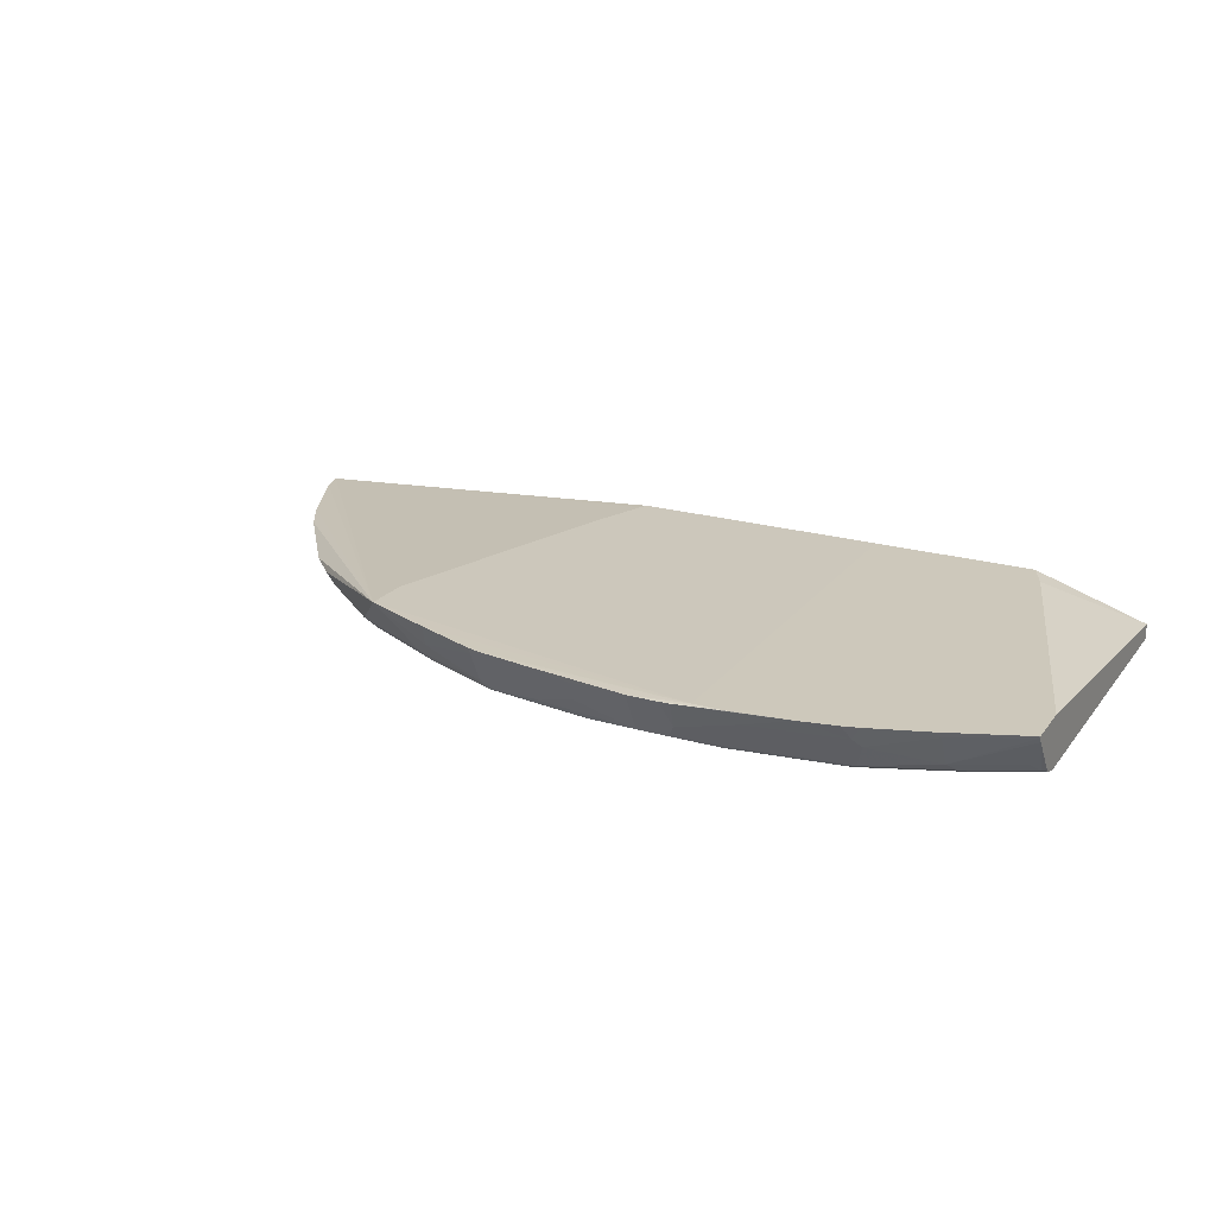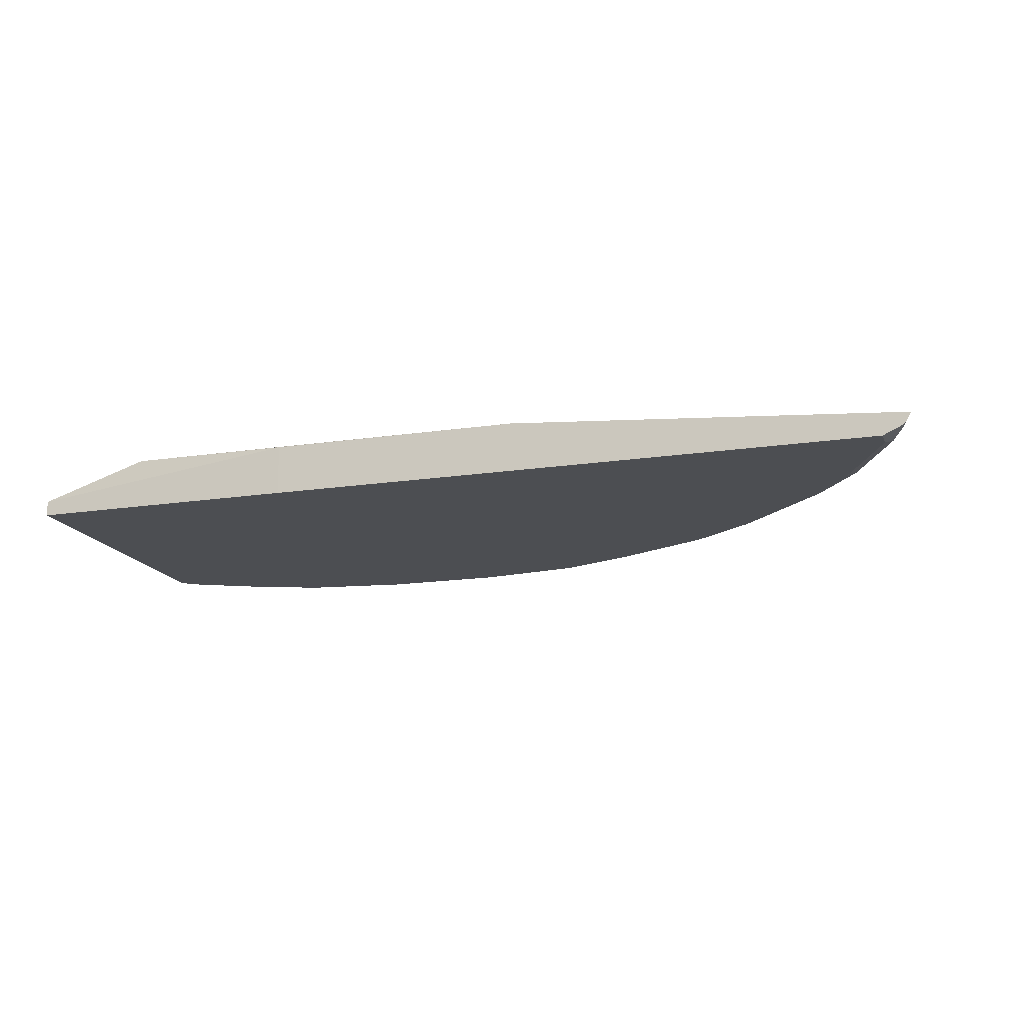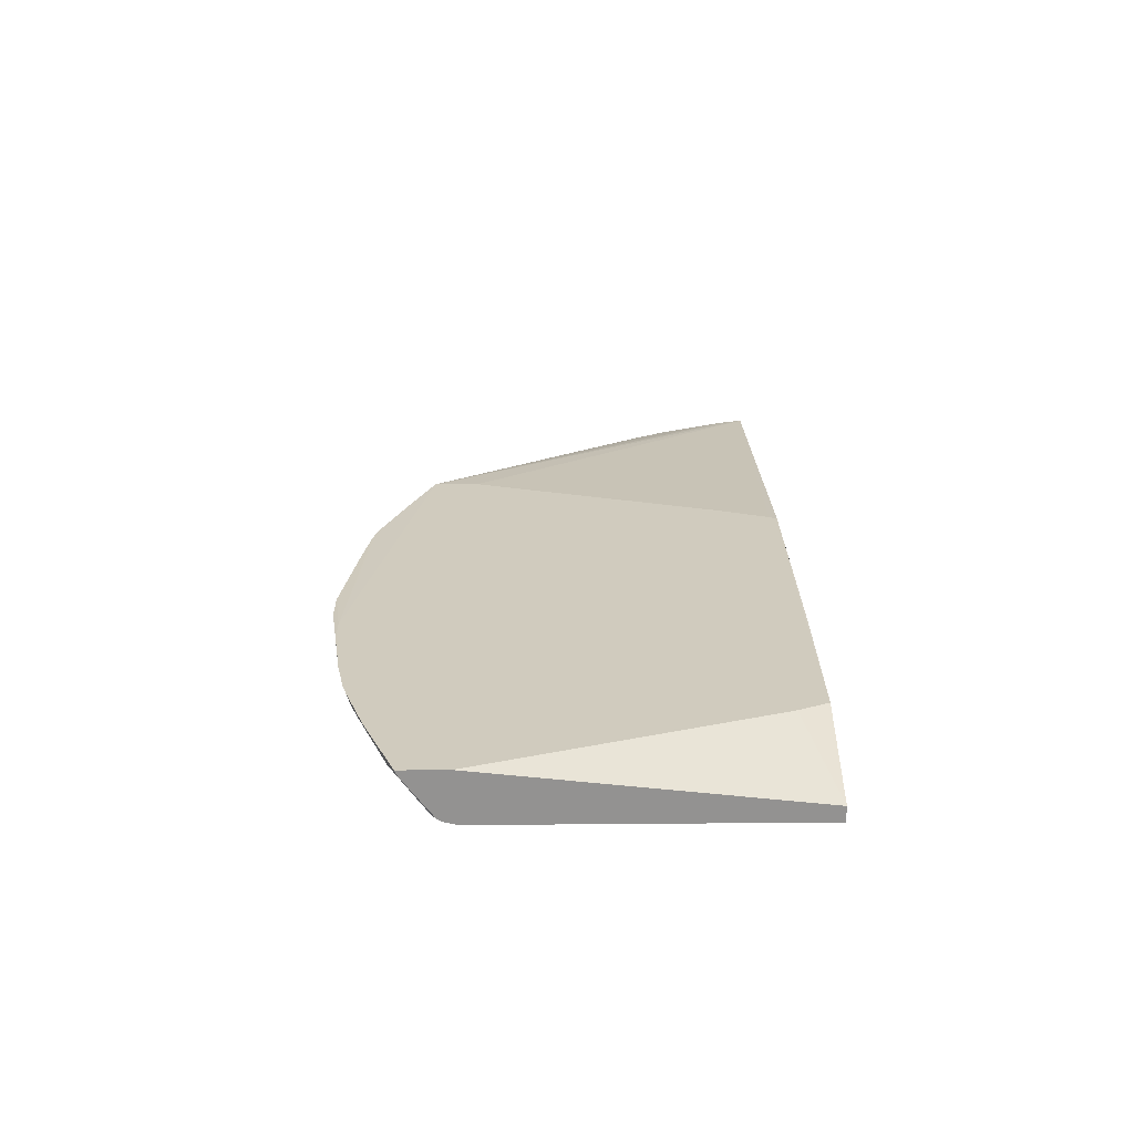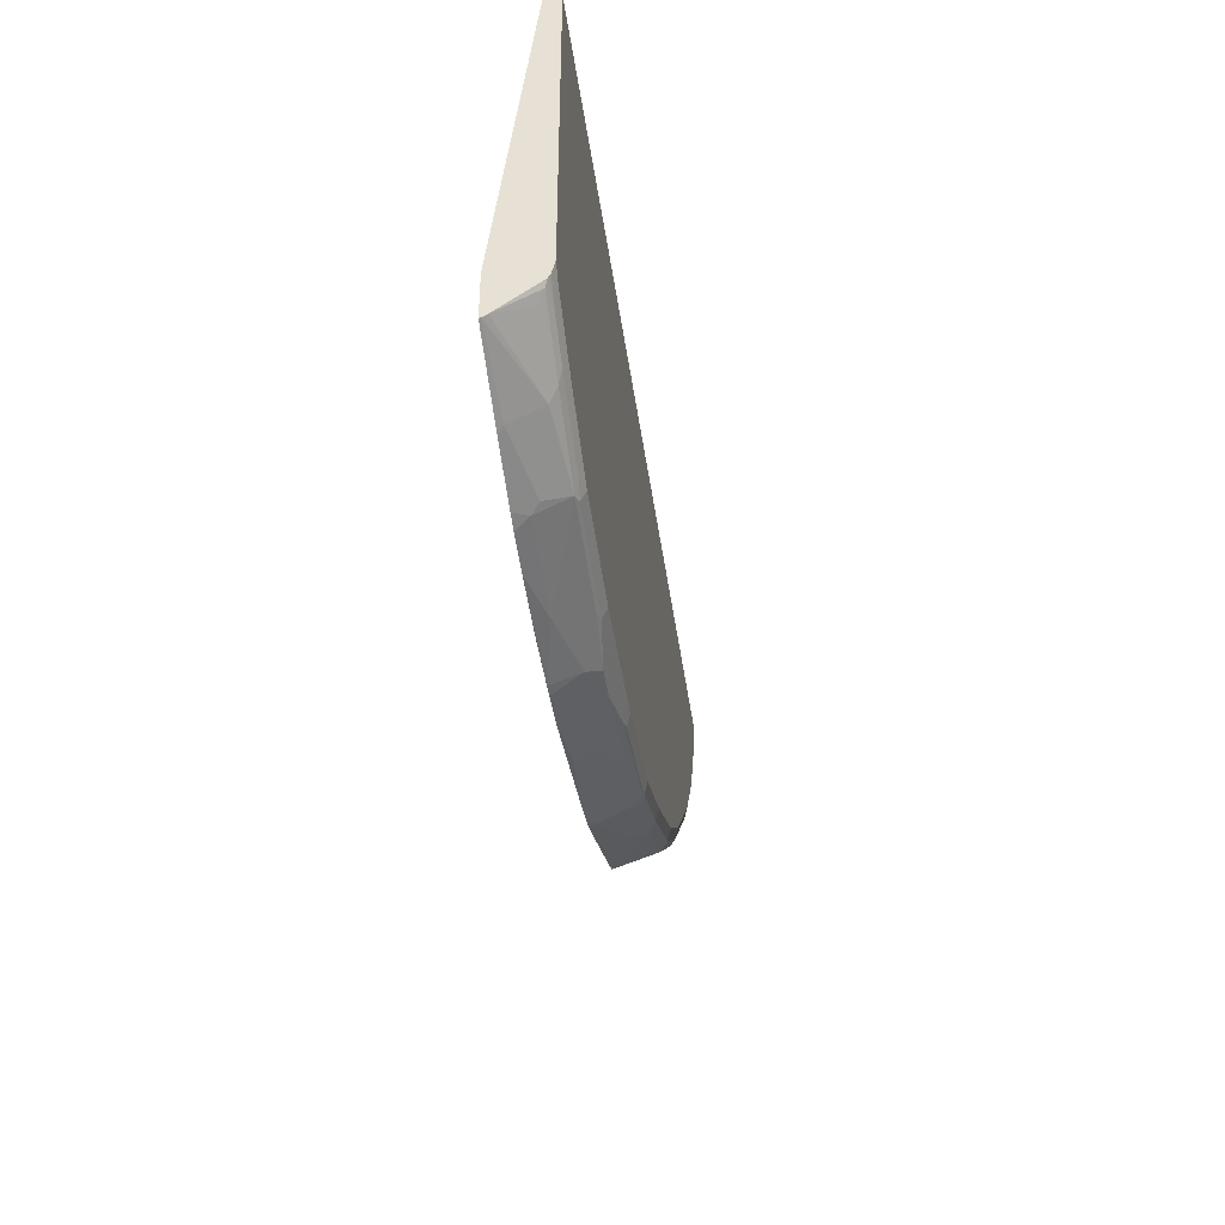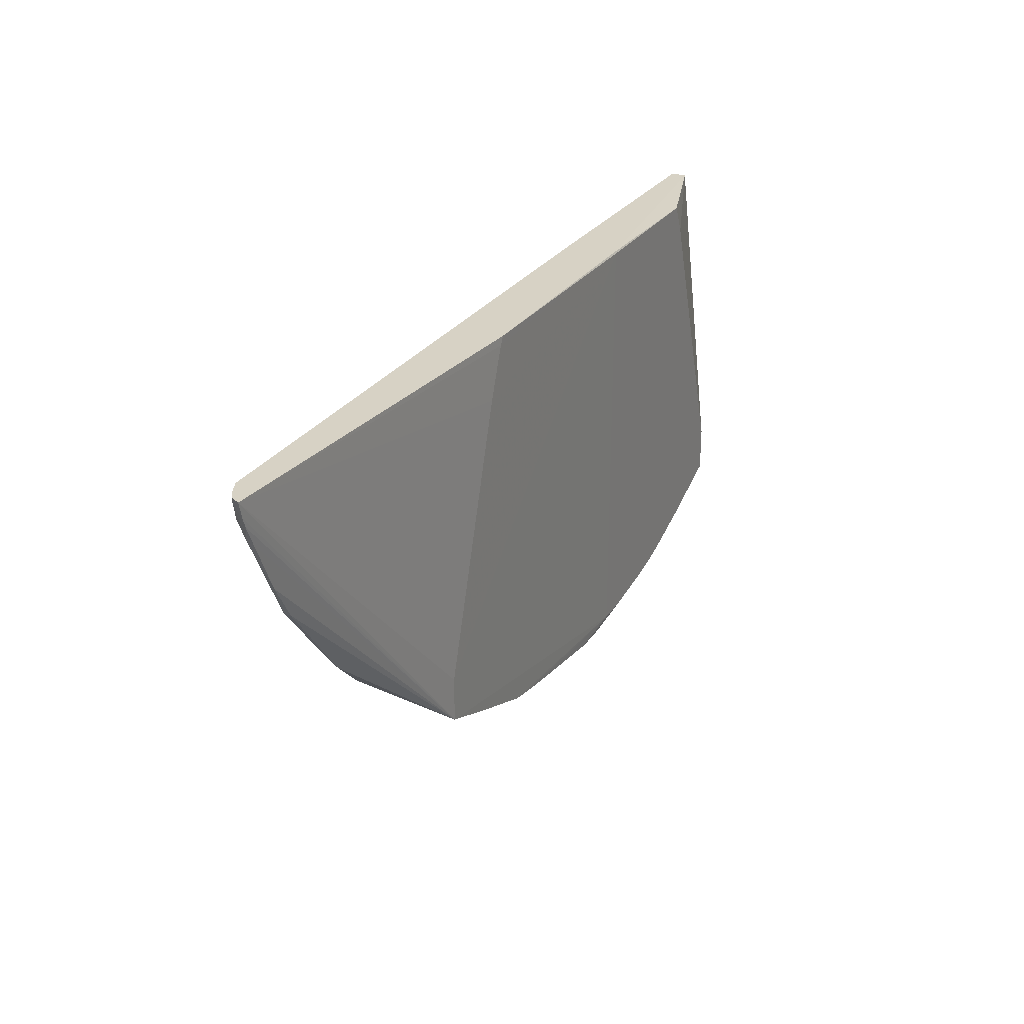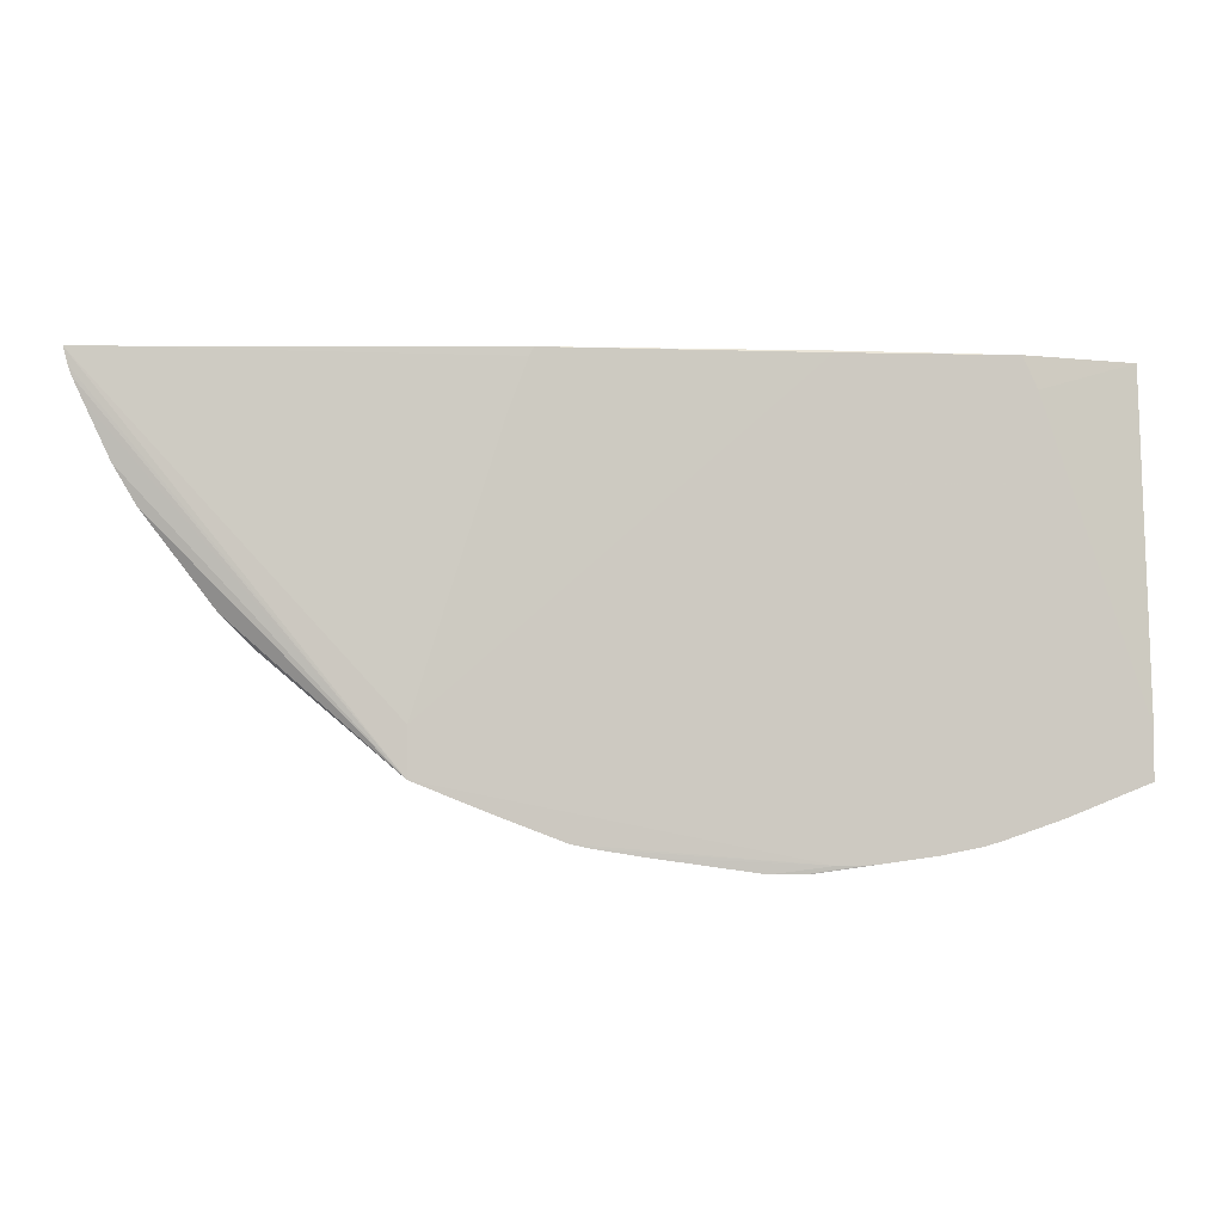
<metadata>
{"format":"obj","ext":"obj","renderer":"f3d","projection":"perspective","resolution":1024,"background":"white","views":[{"elev":21.8,"azim":-152.8,"up":"+Y"},{"elev":-16.5,"azim":17.2,"up":"+Y"},{"elev":23.6,"azim":-90.8,"up":"+Y"},{"elev":-41.8,"azim":-82.1,"up":"+Z"},{"elev":27.5,"azim":116.8,"up":"+Z"},{"elev":-2.9,"azim":175.2,"up":"+Z"}]}
</metadata>
<code>
v 0.02107 -0.3515 -0.9184
v 0.1684 -0.3515 -0.8973
v 0.1052 -0.3577 -0.9047
v 0.2314 -0.3515 -0.8868
v 0.1052 -0.3858 -0.8907
v 0.1684 -0.4068 -0.8697
v 0.2314 -0.4138 -0.8557
v 0.08419 -0.4138 -0.8767
v 0.2419 -0.4156 -0.8521
v 0.2525 -0.4024 -0.8574
v 0.2525 -0.3603 -0.8784
v 0.2525 -0.3515 -0.882
v -0.05819 -0.3502 -0.9085
v -0.09396 -0.3502 -0.9085
v -0.1052 -0.3502 -0.9076
v -0.03588 -0.3515 -0.9172
v -0.1819 -0.3502 -0.8972
v -0.1157 -0.3682 -0.8995
v -0.242 -0.3682 -0.8784
v -0.242 -0.4103 -0.8574
v -0.0947 -0.4103 -0.8784
v -0.08417 -0.4138 -0.8767
v -0.02101 -0.4068 -0.8907
v -0.03156 -0.3893 -0.8994
v -0.02101 -0.3515 -0.9184
v 0.02107 -0.4068 -0.8907
v 0.08419 -0.4208 -0.8627
v -0.08417 -0.4208 -0.8626
v -0.2315 -0.4208 -0.8416
v -0.2315 -0.4138 -0.8556
v -0.2525 -0.4156 -0.8443
v -0.3577 -0.4156 -0.8022
v -0.3366 -0.4208 -0.7995
v -0.4208 -0.4208 -0.7575
v -0.4368 -0.4208 -0.7414
v -0.05819 -0.4208 -0.3065
v 0.2314 -0.4208 -0.8416
v 0.3366 -0.4208 -0.7995
v 0.3471 -0.4156 -0.81
v 0.263 -0.405 -0.8521
v 0.3471 -0.384 -0.8311
v 0.3395 -0.3515 -0.8483
v 0.4382 -0.3515 -0.8083
v -0.05819 -0.3502 -0.309
v -0.2315 -0.3502 -0.8874
v -0.2525 -0.3502 -0.8815
v -0.3291 -0.3502 -0.8551
v -0.2525 -0.3787 -0.8705
v -0.3366 -0.3577 -0.8495
v -0.3366 -0.3998 -0.8285
v -0.4368 -0.3527 -0.8112
v -0.4368 -0.3594 -0.8072
v -0.4208 -0.3998 -0.7864
v -0.3472 -0.4103 -0.8153
v -0.4313 -0.4103 -0.7732
v -0.4368 -0.413 -0.7664
v -0.3998 -0.4156 -0.7811
v -0.4368 -0.4168 -0.7595
v -0.4368 -0.4151 -0.7628
v -0.4368 -0.4208 -0.309
v -0.4368 -0.3998 -0.309
v -0.05819 -0.3515 -0.3065
v -0.2833 -0.3502 -0.309
v 0.2932 -0.3515 -0.3065
v 0.2995 -0.3515 -0.3175
v 0.8379 -0.3919 -0.3065
v 0.4382 -0.3998 -0.3065
v 0.7995 -0.4208 -0.3065
v 0.5471 -0.4208 -0.6733
v 0.7364 -0.4208 -0.4629
v 0.7995 -0.4208 -0.3367
v 0.8166 -0.4134 -0.3065
v 0.8306 -0.4053 -0.3065
v 0.8246 -0.4094 -0.3065
v 0.8276 -0.4068 -0.3156
v 0.81 -0.4156 -0.3472
v 0.7469 -0.4156 -0.4735
v 0.7469 -0.405 -0.4945
v 0.6838 -0.4156 -0.5576
v 0.6628 -0.405 -0.5996
v 0.5997 -0.405 -0.6628
v 0.5576 -0.4156 -0.6838
v 0.6733 -0.4208 -0.5471
v 0.4735 -0.4156 -0.7469
v 0.4945 -0.405 -0.7469
v 0.6155 -0.3919 -0.6575
v 0.6575 -0.3919 -0.6154
v 0.3682 -0.405 -0.81
v 0.4629 -0.4208 -0.7364
v 0.7511 -0.3919 -0.4928
v 0.781 -0.3919 -0.4419
v 0.81 -0.405 -0.3682
v 0.8279 -0.3919 -0.3409
v 0.8153 -0.3919 -0.3682
v 0.8321 -0.3919 -0.3282
v 0.8354 -0.3969 -0.3065
v 0.4382 -0.3515 -0.7449
v 0.3248 -0.3515 -0.385
v -0.4368 -0.3502 -0.8118
v -0.4368 -0.3502 -0.7482
v -0.3021 -0.3502 -0.3502
v -0.4343 -0.3502 -0.813
v 0.09469 -0.4156 -0.8731
f 88 41 43
f 82 85 81
f 81 85 86
f 81 86 80
f 86 87 80
f 86 43 87
f 86 85 43
f 82 84 85
f 88 43 85
f 88 40 41
f 38 84 89
f 39 88 85
f 39 85 84
f 38 39 84
f 38 89 69
f 38 69 37
f 89 84 69
f 87 43 90
f 78 87 90
f 78 80 87
f 82 69 84
f 39 40 88
f 83 70 69
f 62 36 67
f 79 77 83
f 78 90 91
f 36 68 67
f 36 37 68
f 69 68 37
f 70 68 69
f 71 68 70
f 72 68 71
f 72 73 68
f 74 73 72
f 74 75 73
f 83 77 70
f 74 76 75
f 72 71 76
f 71 70 76
f 77 76 70
f 77 78 76
f 79 78 77
f 79 80 78
f 79 81 80
f 79 82 81
f 79 69 82
f 79 83 69
f 74 72 76
f 92 78 91
f 5 26 1
f 92 75 76
f 100 99 61
f 99 56 61
f 52 56 99
f 52 55 56
f 53 55 52
f 51 52 99
f 51 99 102
f 51 102 47
f 51 47 49
f 102 99 47
f 47 99 45
f 46 47 45
f 60 61 56
f 9 27 103
f 9 103 8
f 8 103 27
f 8 27 26
f 8 26 6
f 5 6 26
f 62 67 66
f 5 1 3
f 101 61 63
f 101 63 100
f 100 63 99
f 63 45 99
f 92 93 75
f 92 94 93
f 92 91 94
f 91 43 94
f 91 90 43
f 93 94 43
f 95 93 43
f 95 75 93
f 96 75 95
f 96 73 75
f 92 76 78
f 96 66 73
f 95 43 66
f 97 66 43
f 98 66 97
f 98 65 66
f 98 44 65
f 98 97 44
f 97 43 44
f 73 66 68
f 67 68 66
f 44 45 63
f 96 95 66
f 64 62 66
f 101 100 61
f 64 65 44
f 18 16 24
f 25 24 16
f 25 23 24
f 25 1 23
f 25 14 1
f 25 16 14
f 23 1 26
f 23 26 27
f 23 27 22
f 22 27 28
f 22 28 29
f 30 22 29
f 30 20 22
f 31 20 30
f 31 32 20
f 31 29 32
f 31 30 29
f 33 32 29
f 33 34 32
f 33 27 34
f 33 29 27
f 21 18 24
f 21 24 23
f 21 23 22
f 21 22 20
f 64 66 65
f 2 3 1
f 4 5 3
f 4 6 5
f 7 6 4
f 7 8 6
f 7 9 8
f 7 10 9
f 7 4 10
f 4 11 10
f 27 29 28
f 4 12 11
f 4 2 13
f 2 1 13
f 14 13 1
f 14 15 13
f 16 15 14
f 16 17 15
f 18 17 16
f 18 19 17
f 18 20 19
f 21 20 18
f 4 13 12
f 27 35 34
f 4 3 2
f 27 37 36
f 54 55 53
f 54 56 55
f 54 32 56
f 54 20 32
f 54 50 20
f 50 48 20
f 48 19 20
f 27 36 35
f 32 58 57
f 32 34 58
f 54 53 50
f 58 34 35
f 59 58 56
f 59 57 58
f 59 56 57
f 35 60 56
f 36 60 35
f 36 61 60
f 62 61 36
f 62 63 61
f 62 44 63
f 64 44 62
f 58 35 56
f 50 53 52
f 32 57 56
f 50 51 49
f 9 37 27
f 9 38 37
f 50 52 51
f 9 39 38
f 9 40 39
f 9 10 40
f 10 41 40
f 10 11 41
f 42 43 41
f 42 13 43
f 42 12 13
f 42 41 11
f 13 44 43
f 50 49 48
f 42 11 12
f 48 47 19
f 19 47 46
f 19 46 45
f 48 49 47
f 17 45 15
f 15 45 13
f 13 45 44
f 17 19 45

</code>
